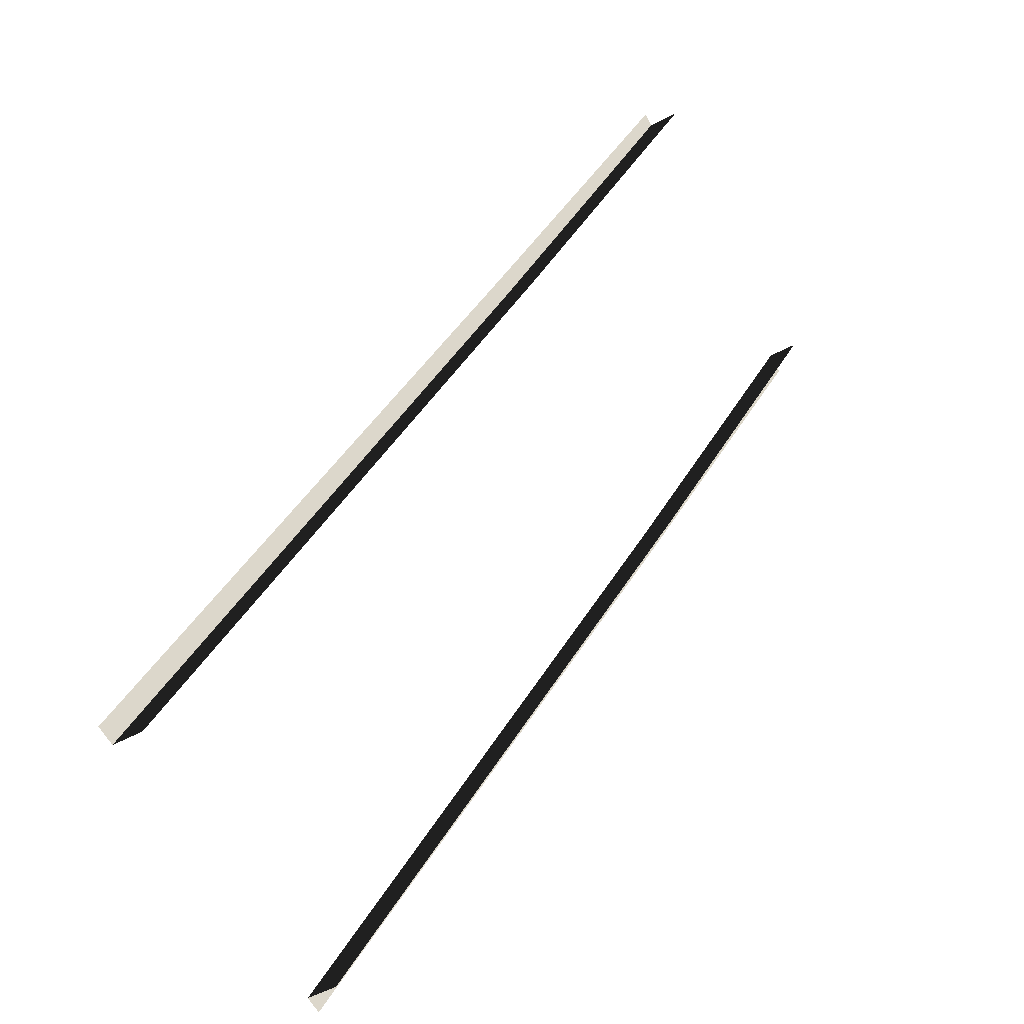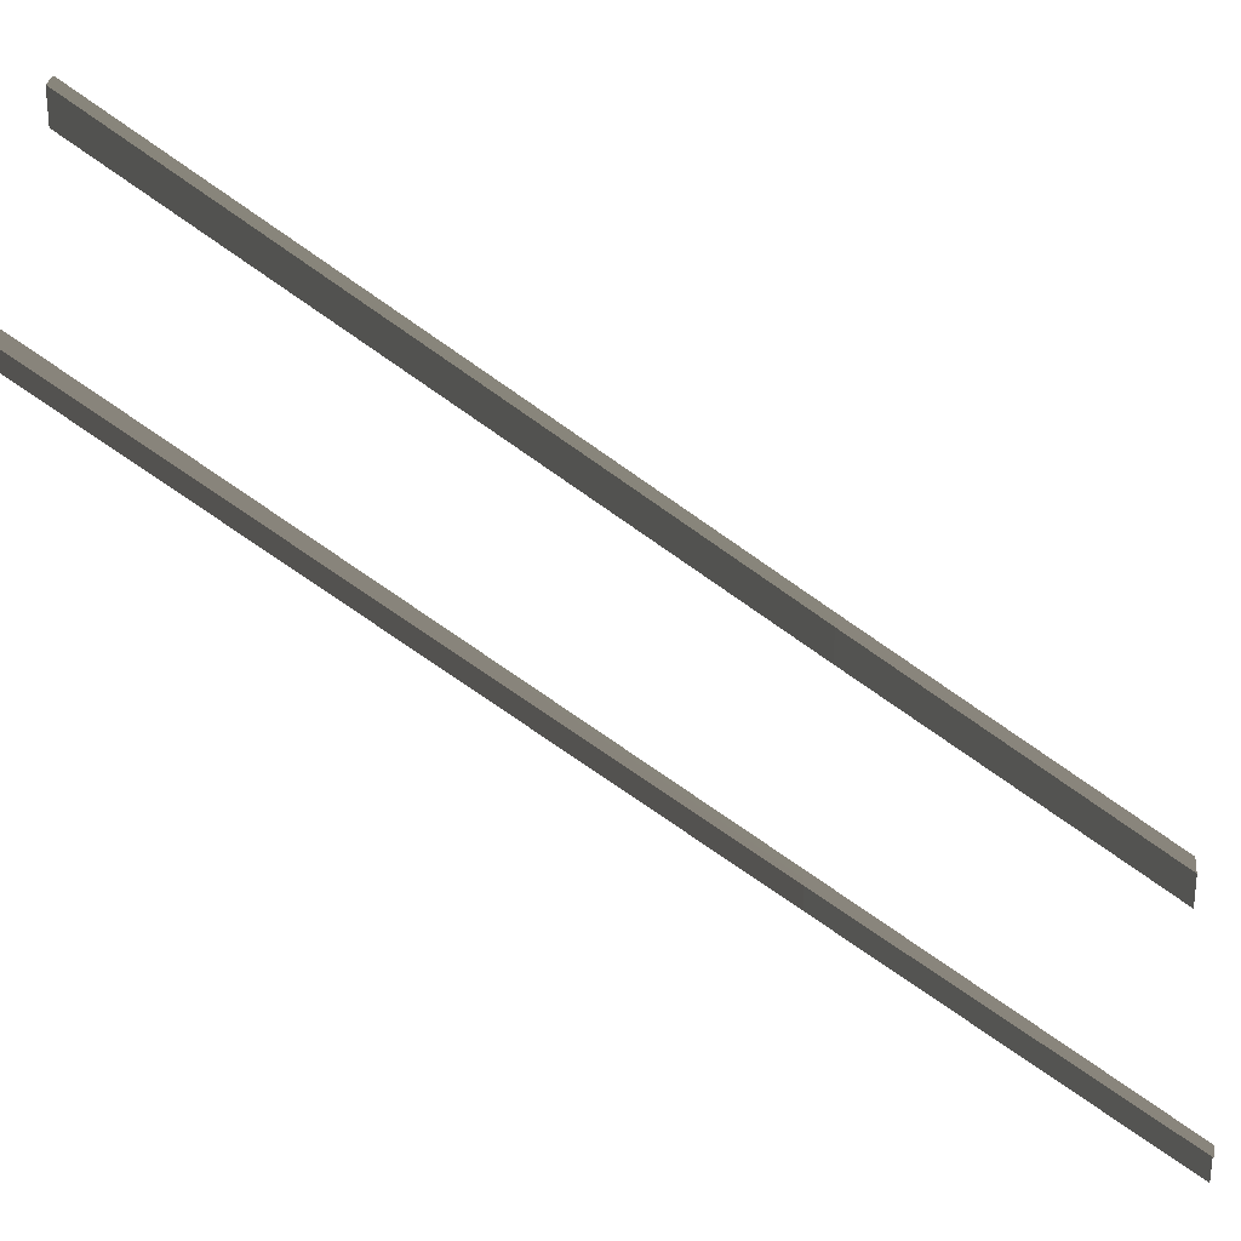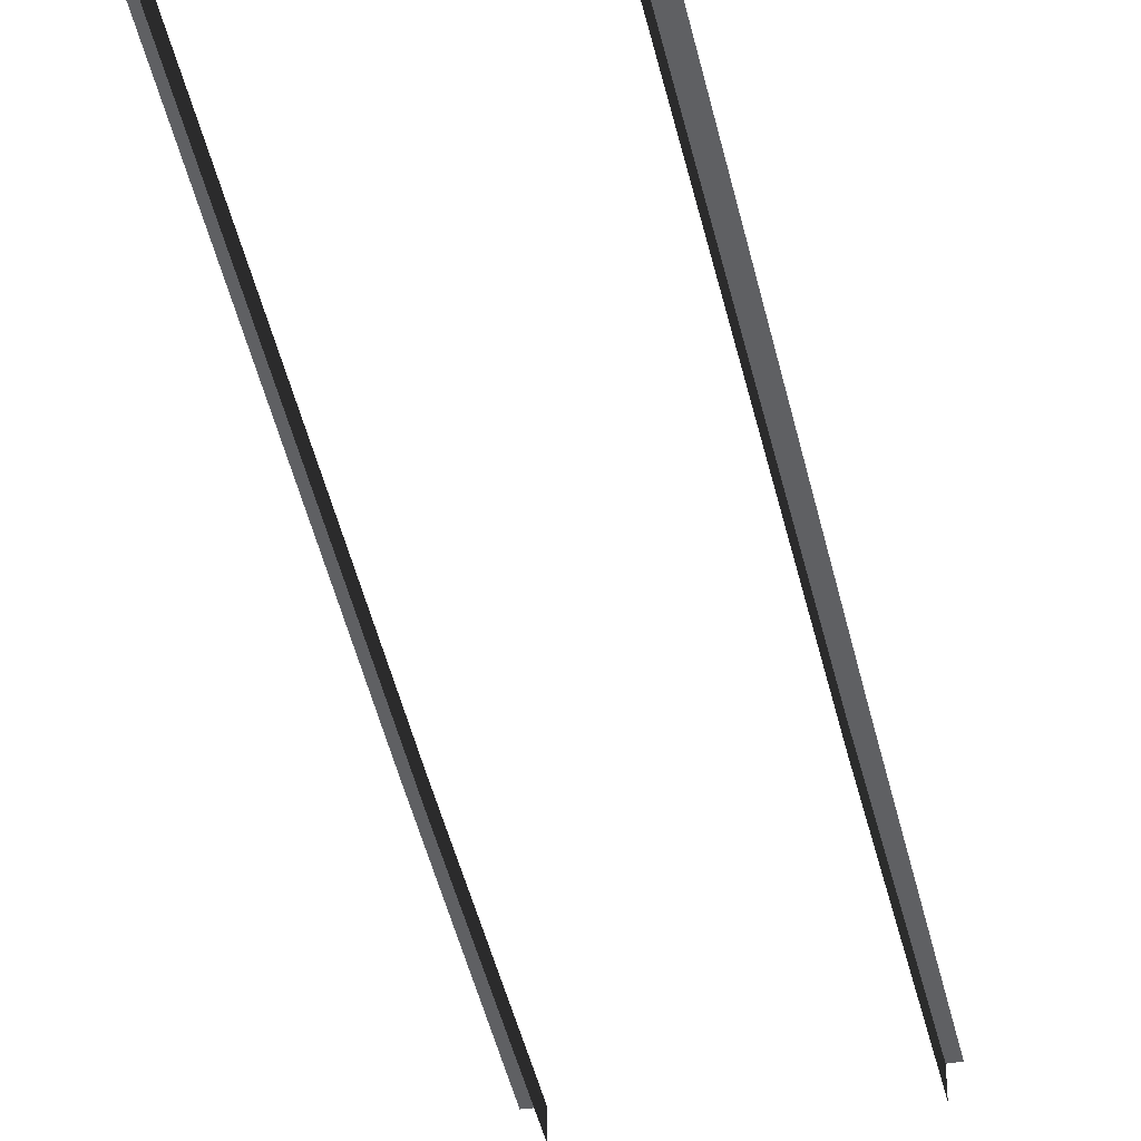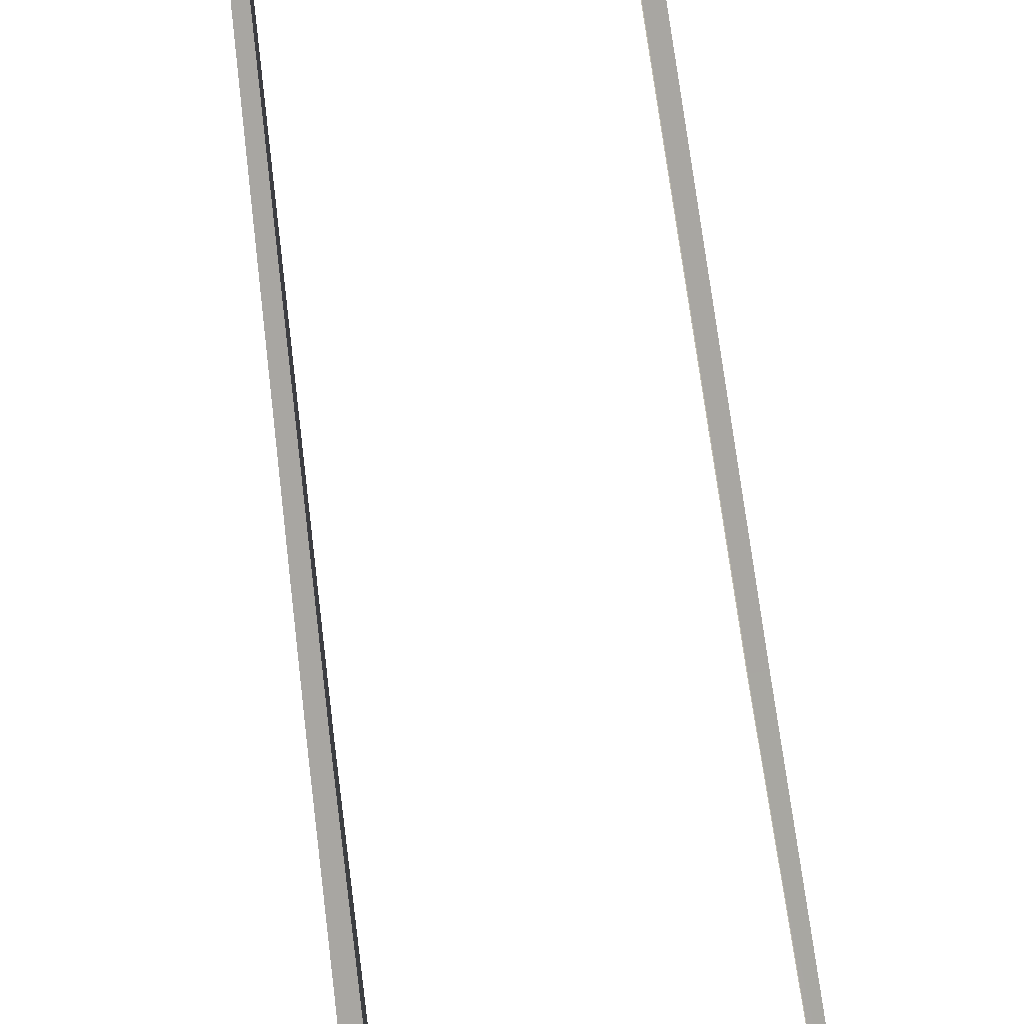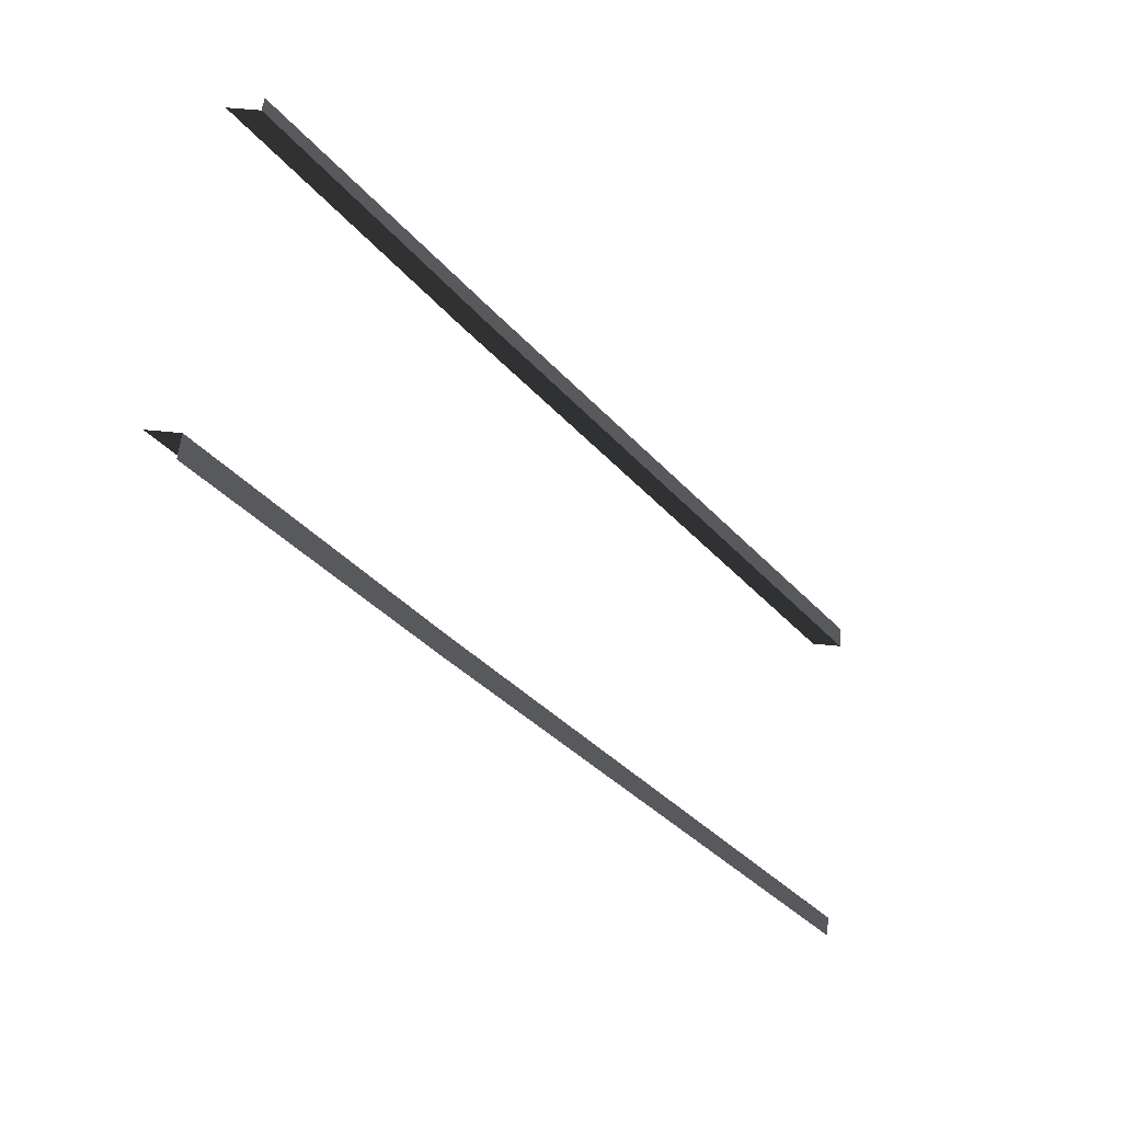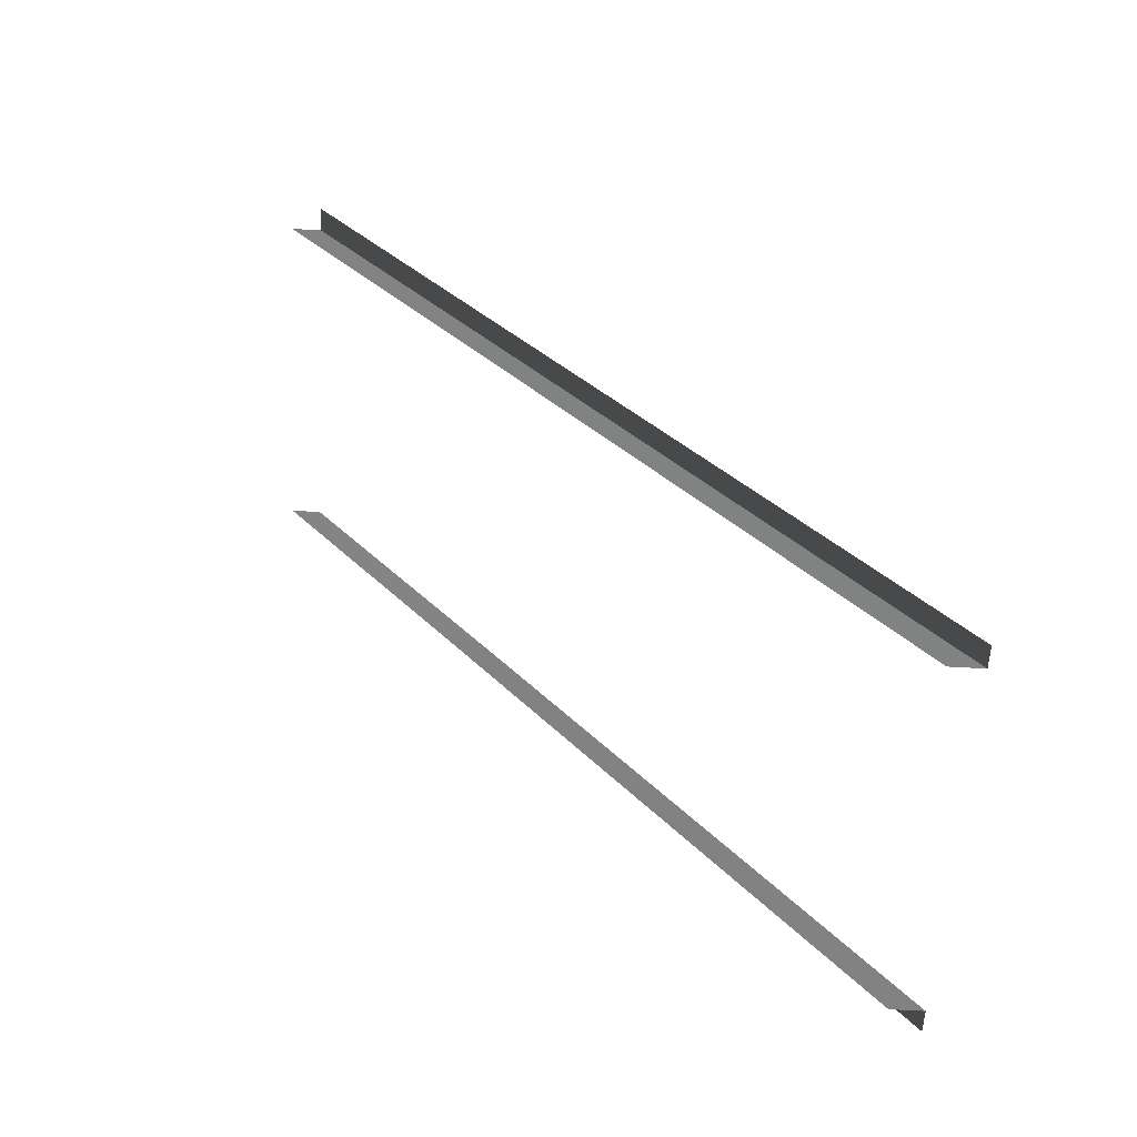
<metadata>
{"format":"obj","ext":"obj","renderer":"f3d","projection":"perspective","resolution":1024,"background":"white","views":[{"elev":-60.0,"azim":-62.3,"up":"+Z"},{"elev":27.5,"azim":-83.9,"up":"+Y"},{"elev":-26.3,"azim":-161.0,"up":"+Y"},{"elev":-70.8,"azim":-171.3,"up":"+Y"},{"elev":59.1,"azim":95.9,"up":"+Z"},{"elev":-60.5,"azim":86.5,"up":"+Z"}]}
</metadata>
<code>
g tizi10
v -23.09 -53.09 60.29
v -18.19 -53.11 60.35
v -17.51 50.08 -85.85
v -23.4 50.08 -85.84
v 76.83 -53.33 61.34
v 76.57 50.08 -85.87
v 71.14 50.08 -85.87
v 70.9 -53.33 61.35
v 70.9 -53.33 61.35
v 71.14 50.08 -85.87
v 71.14 41.86 -85.87
v 70.9 -61.54 61.35
v -17.51 50.08 -85.85
v -18.19 -53.11 60.35
v -18.19 -61.33 60.35
v -17.51 41.86 -85.85
v -23.34 -103.5 132.6
v -19.44 -103.6 132.7
v -18.19 -53.11 60.35
v -23.09 -53.09 60.29
v 76.53 -104 134.7
v 76.83 -53.33 61.34
v 70.9 -53.33 61.35
v 70.1 -104 134.7
v 70.1 -104 134.7
v 70.9 -53.33 61.35
v 70.9 -61.54 61.35
v 70.1 -112.3 134.7
v -18.19 -53.11 60.35
v -19.44 -103.6 132.7
v -19.44 -111.8 132.7
v -18.19 -61.33 60.35
f 3 1 2
f 1 3 4
f 7 5 6
f 5 7 8
f 11 9 10
f 9 11 12
f 15 13 14
f 13 15 16
f 19 17 18
f 17 19 20
f 23 21 22
f 21 23 24
f 27 25 26
f 25 27 28
f 31 29 30
f 29 31 32

</code>
